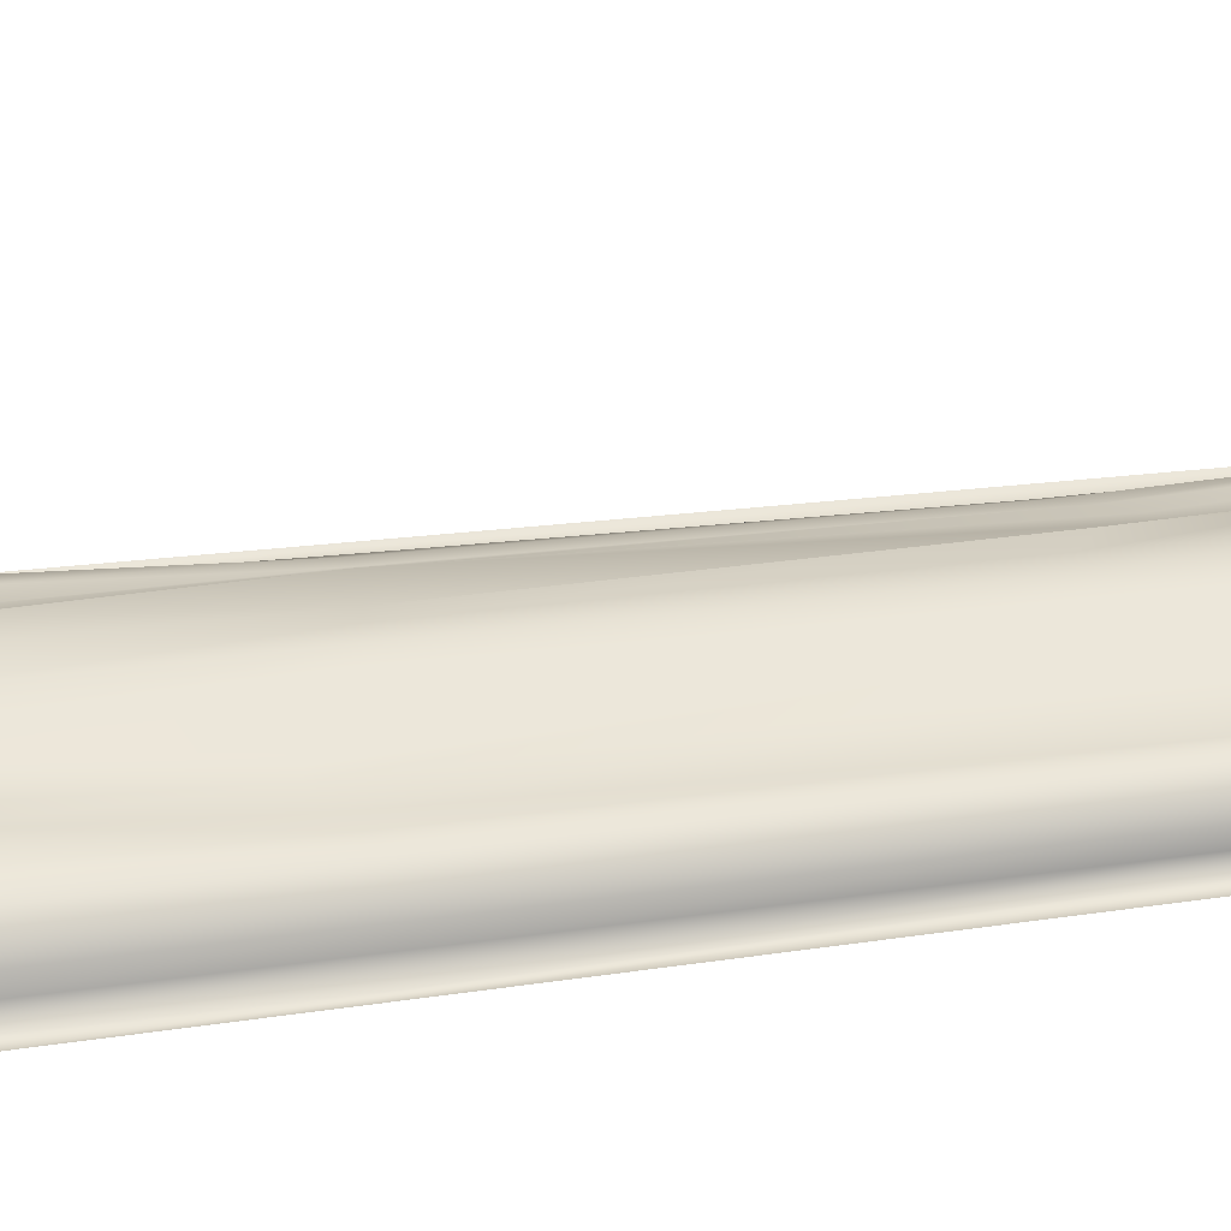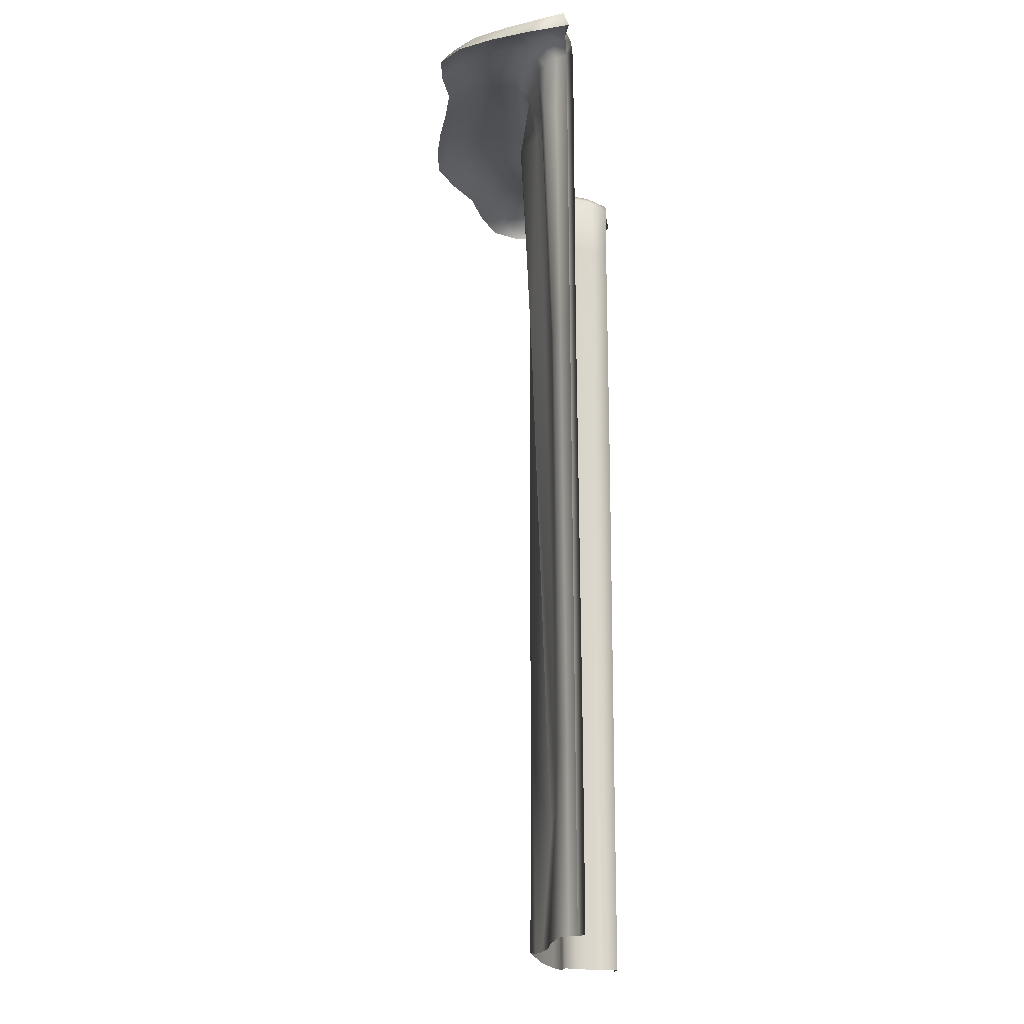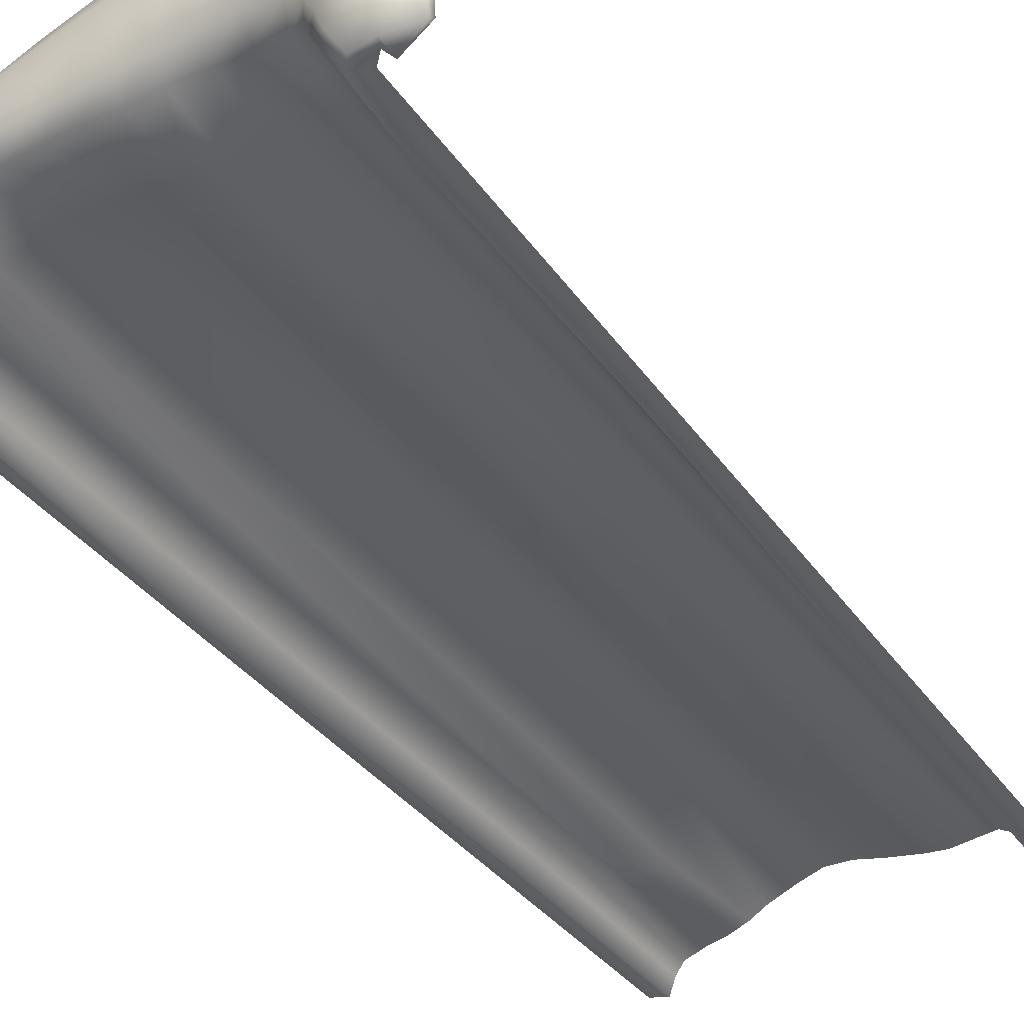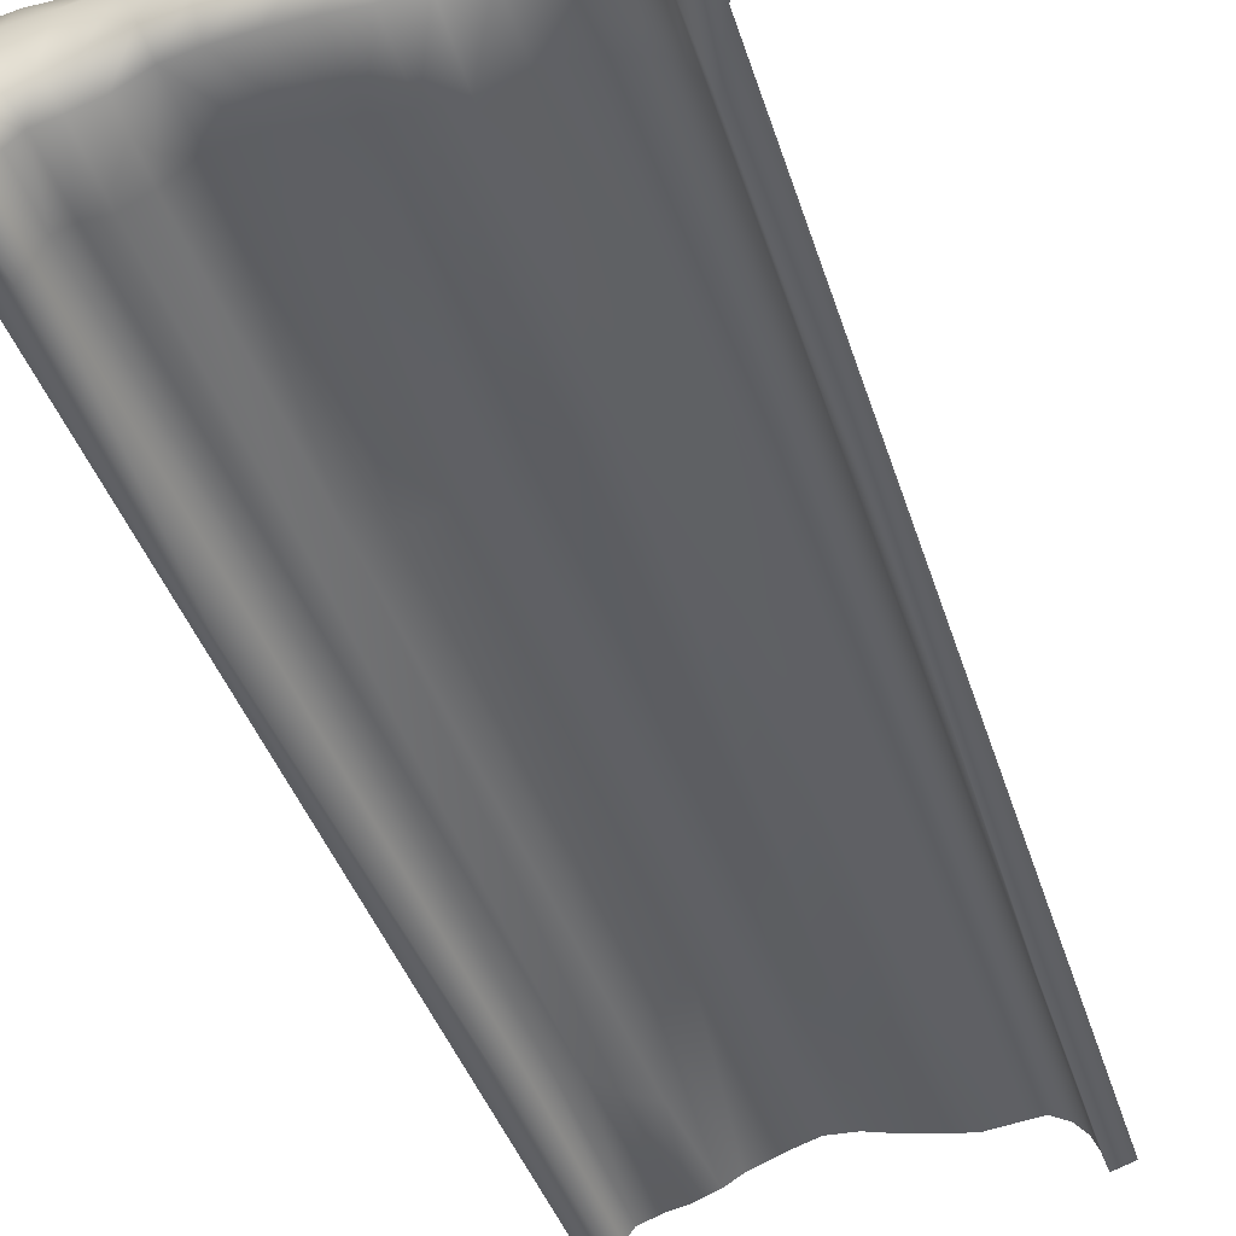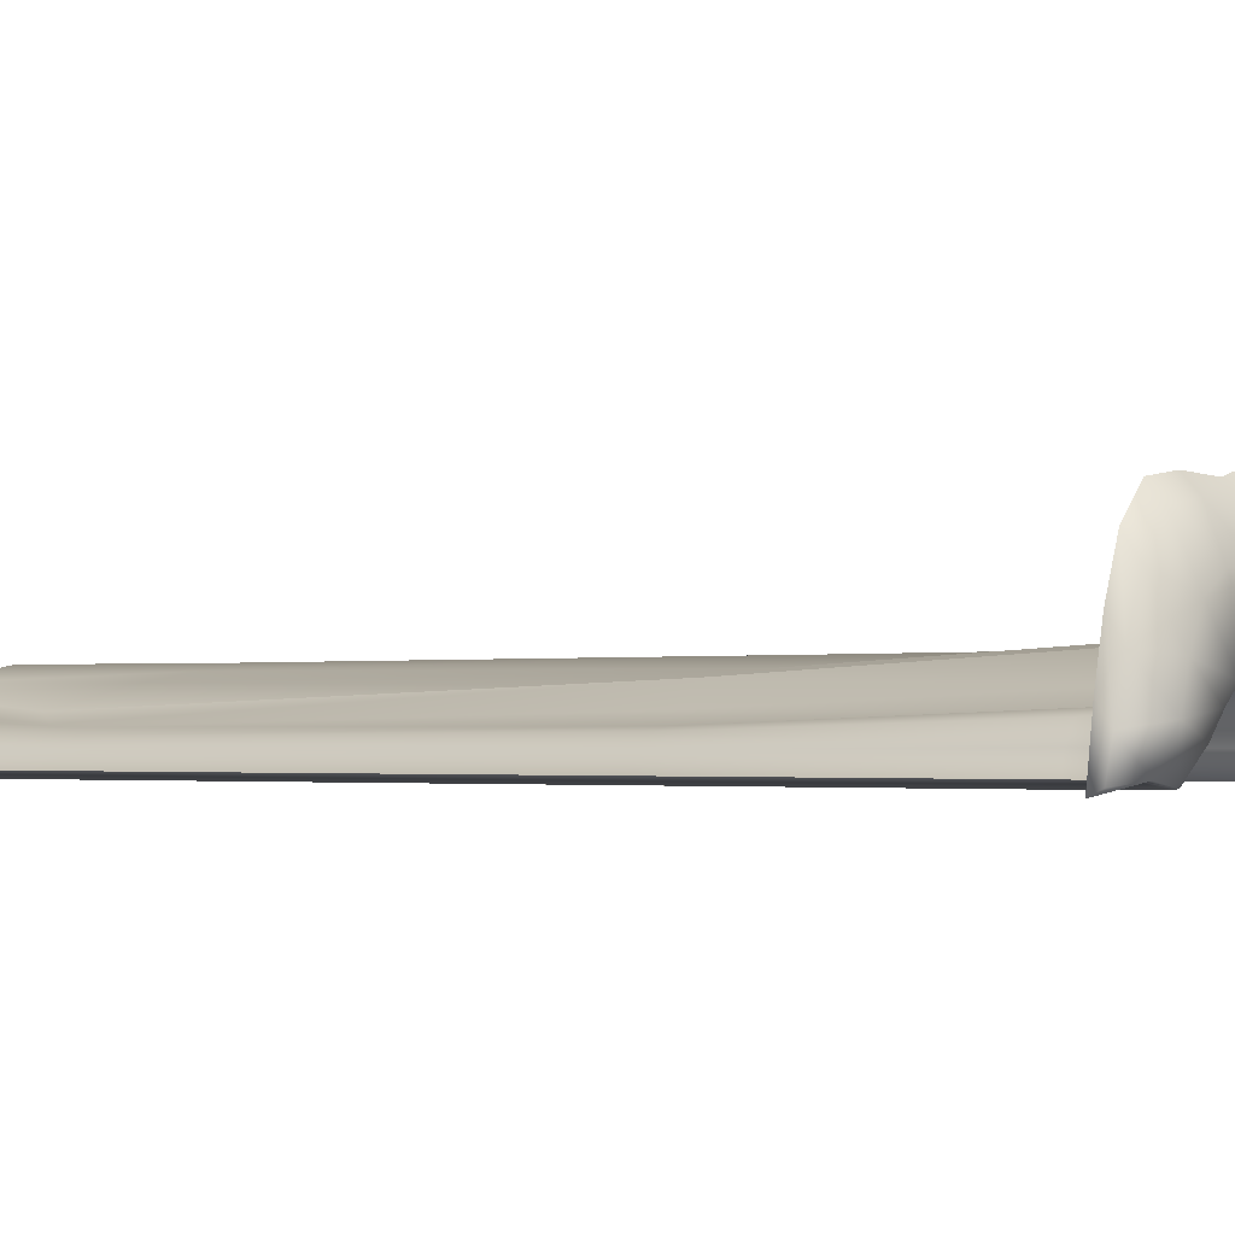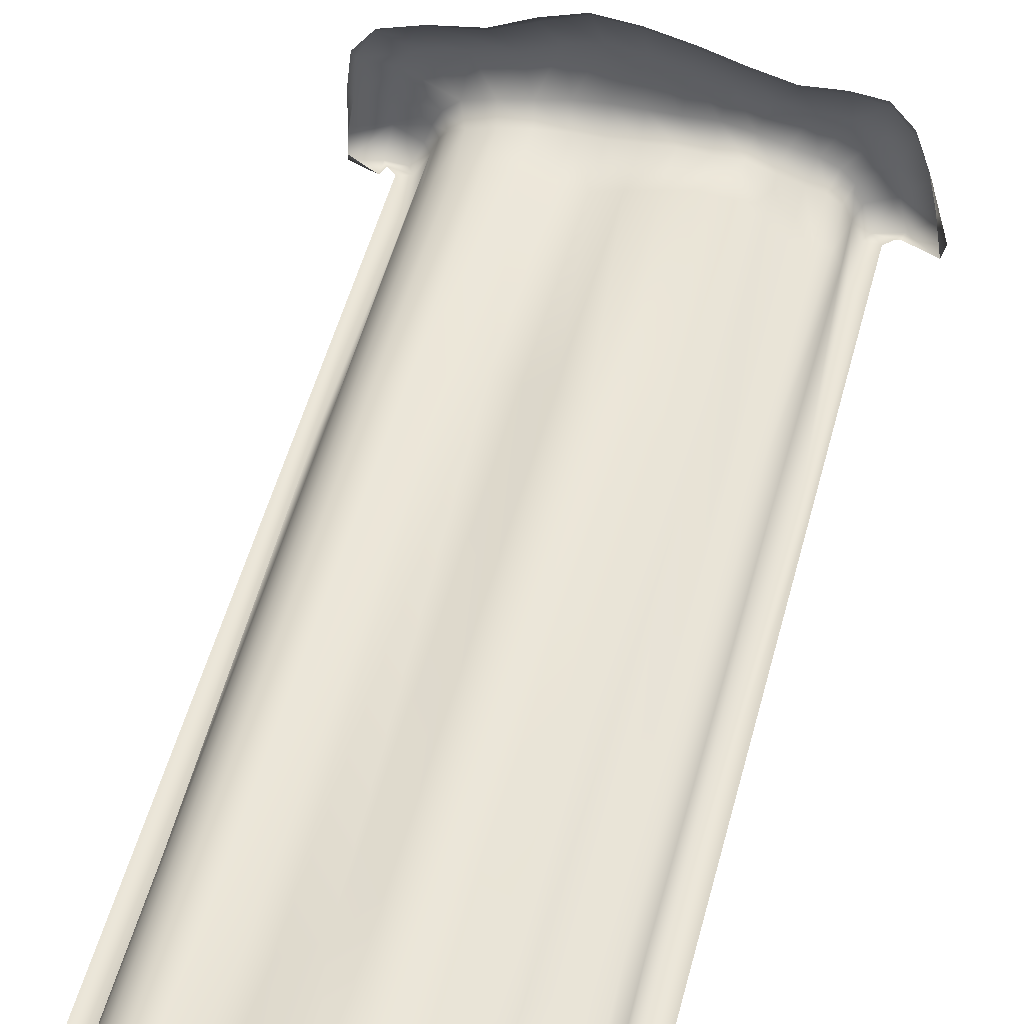
<metadata>
{"format":"obj","ext":"obj","renderer":"f3d","projection":"perspective","resolution":1024,"background":"white","views":[{"elev":41.3,"azim":81.3,"up":"+Y"},{"elev":-18.9,"azim":-81.9,"up":"+Z"},{"elev":-39.4,"azim":32.8,"up":"+Y"},{"elev":-44.4,"azim":18.3,"up":"+Y"},{"elev":-1.8,"azim":-51.8,"up":"+Y"},{"elev":44.1,"azim":-166.9,"up":"+Y"}]}
</metadata>
<code>
g waterfallbetter
v -9.806 -2.926 -38.51
v -8.646 -3.192 -48.09
v -9.621 -2.926 -48.11
v -8.834 -3.198 -38.03
v -10.22 -2.926 -16.77
v -8.352 -2.348 -38.08
v -8.323 -2.329 -48.09
v -9.682 -3.183 -16.05
v -10.48 -2.926 -3.505
v -7.733 -1.888 -38.42
v -7.892 -1.739 -48.1
v -8.851 -2.253 -16.12
v -9.521 -3.182 -2.549
v -10.55 -2.926 0.02272
v -9.216 -2.165 -2.653
v -6.949 -1.627 -39.53
v -6.861 -1.242 -48.31
v -8.154 -1.777 -16.05
v -6.201 -1.526 -41.2
v -6.068 -1.034 -48.42
v -7.481 -1.625 -16.05
v -5.112 -1.112 -42.66
v -4.953 -0.618 -48.46
v -6.845 -1.189 -16.07
v -4.233 -0.2303 -39.14
v -4.158 -0.166 -48.46
v -5.883 -0.3095 -16.09
v -2.762 0.1409 -38.07
v -2.578 0.242 -48.26
v -4.342 -0.5596 -16.09
v -1.423 0.4164 -38.43
v -1.269 0.4834 -48.11
v -2.985 -0.03105 -16.09
v -0.06759 0.3363 -40.17
v 0.04696 0.4106 -48.18
v -1.589 0.375 -15.99
v 1.269 0.1171 -42.17
v 1.348 0.1584 -48.39
v -0.06855 0.1261 -15.17
v 2.838 -0.1909 -43.12
v 3.047 -0.1978 -48.46
v 1.419 -0.7025 -14.08
v 3.984 -0.6325 -41.98
v 4.13 -0.3828 -48.44
v 2.827 -0.8235 -13.61
v 5.467 -0.3793 -39.97
v 5.575 -0.3679 -48.31
v 4.166 -0.8478 -14.1
v 6.563 -0.4209 -38.36
v 6.446 -0.4435 -48.14
v 5.6 -0.3267 -15.28
v 4.24 0.2693 -2.606
v 2.67 -0.2683 -2.605
v 1.243 -0.2114 -2.61
v 7.373 -0.9403 -38.04
v 7.25 -0.9612 -48.1
v 6.833 -0.3775 -15.98
v 5.749 0.08222 -2.599
v -0.1808 0.105 -2.614
v 7.89 -1.561 -38.05
v 7.753 -1.59 -48.1
v -1.642 0.3715 -2.614
v 8.216 -2.301 -38.09
v 8.055 -2.321 -48.09
v -3.152 0.627 -2.61
v 8.468 -3.214 -38.01
v 8.277 -3.215 -48.09
v 9.424 -2.926 -38.51
v 9.242 -2.926 -48.11
v 9.836 -2.926 -16.77
v 9.168 -3.212 -16.02
v 10.09 -2.926 -3.505
v 8.57 -2.259 -16.13
v 9.139 -3.21 -2.504
v 10.15 -2.926 0.00342
v 8.189 -1.497 -16.07
v 9.499 -3.21 0.5463
v 10.65 -2.926 0.5126
v 8.786 -2.233 -2.654
v 7.64 -0.8946 -16.06
v 8.848 -2.237 0.9126
v 8.373 -1.458 -2.574
v 9.857 -3.151 1.043
v 6.975 -0.3607 -2.572
v 7.805 -0.8666 -2.56
v 10.94 -3.047 1.06
v 10.89 -3.053 0.04334
v 8.462 -1.395 0.9654
v 9.244 -2.048 1.384
v 5.766 0.2061 0.1678
v 12.48 -3.113 0.8423
v 12.28 -2.332 0.2058
v 7.134 -0.1345 0.1914
v 8.009 -0.7452 0.6677
v 10.62 -1.49 1.572
v 12.39 -1.749 0.8434
v 12.21 -0.9713 0.2058
v 8.894 -1.12 1.465
v 8.446 -0.3089 1.432
v 10.58 0.1003 1.566
v 12.09 0.2525 0.8462
v 12.17 1.143 0.2058
v 7.592 0.4679 1.306
v 10.29 1.542 1.564
v 11.92 2.244 0.8484
v 11.94 3.041 0.2058
v 9.233 2.496 1.563
v 11.09 3.72 0.8499
v 10.84 4.317 0.2058
v 7.24 2.837 1.563
v 9.024 4.327 0.8507
v 8.709 4.853 0.2058
v 6.055 0.7955 1.314
v 5.062 3.124 1.563
v 6.354 4.506 0.8512
v 6.192 5.114 0.2058
v 4.259 0.3295 0.2459
v 4.457 1.024 1.333
v 2.723 0.1837 0.5558
v 3.332 3.808 1.563
v 4.136 5.306 0.8513
v 4.112 5.95 0.2058
v 1.244 0.01818 0.6553
v 2.895 1.156 1.494
v 1.583 4.134 1.564
v 2.006 5.928 0.8512
v 1.995 6.51 0.2058
v 1.351 1.234 1.506
v -0.2022 -0.03601 0.7984
v -0.1888 3.911 1.564
v -0.1888 5.608 0.8512
v -0.1888 6.218 0.2058
v -1.69 -0.01832 0.8407
v -0.1833 1.073 1.642
v -2.384 4.962 0.8512
v -2.373 5.65 0.2058
v -3.145 -0.2788 0.9758
v -1.695 1.057 1.59
v -1.961 3.493 1.564
v -4.514 4.199 0.8513
v -4.49 4.964 0.2058
v -3.252 0.9237 1.779
v -3.709 3.009 1.563
v -4.558 -0.05364 0.671
v -6.616 3.656 0.8512
v -6.566 4.393 0.2058
v -5.421 2.385 1.563
v -4.798 0.7267 1.575
v -8.65 3.785 0.8507
v -8.59 4.454 0.2058
v -7.175 2.175 1.563
v -6.247 0.3865 1.435
v -10.3 3.494 0.8498
v -10.25 4.213 0.2058
v -8.749 2.069 1.563
v -11.44 2.09 0.8482
v -11.4 2.983 0.2058
v -5.973 -0.2943 0.3453
v -7.477 -0.03091 1.564
v -9.87 1.335 1.564
v -12.21 0.1492 0.8458
v -12.11 1.044 0.2058
v -8.407 -0.5883 1.694
v -10.56 -0.04537 1.567
v -7.116 -0.7639 0.4488
v -12.77 -1.749 0.843
v -12.57 -0.9786 0.2058
v -10.98 -1.497 1.572
v -13.16 -3.07 0.8421
v -12.96 -3.328 0.2058
v -11.37 -2.919 1.048
v -11.27 -2.926 0.5514
v -11.01 -2.926 0.5091
v -9.993 -3.132 0.9603
v -9.062 -1.235 1.655
v -9.533 -2.052 1.499
v -9.658 -3.168 0.4611
v -9.191 -2.211 0.5169
v -8.716 -1.494 0.432
v -8.783 -1.425 -2.557
v -8.031 -1.067 0.5232
v -7.992 -1.185 -2.558
v -6.988 -1.227 -2.577
v -5.912 -0.632 -2.598
v -4.648 0.4301 -2.607
g waterfallbetter_0
f 3 2 1
f 2 4 1
f 5 1 4
f 6 4 2
f 7 6 2
f 8 5 4
f 9 5 8
f 10 6 7
f 11 10 7
f 6 12 4
f 12 8 4
f 12 6 10
f 13 9 8
f 14 9 13
f 12 15 8
f 15 13 8
f 16 10 11
f 17 16 11
f 18 12 10
f 15 12 18
f 19 16 17
f 20 19 17
f 16 21 10
f 21 18 10
f 22 19 20
f 23 22 20
f 19 24 16
f 24 21 16
f 25 22 23
f 26 25 23
f 22 27 19
f 27 24 19
f 28 25 26
f 29 28 26
f 25 30 22
f 30 27 22
f 31 28 29
f 32 31 29
f 28 33 25
f 33 30 25
f 34 31 32
f 35 34 32
f 31 36 28
f 36 33 28
f 37 34 35
f 38 37 35
f 34 39 31
f 39 36 31
f 40 37 38
f 41 40 38
f 37 42 34
f 42 39 34
f 43 40 41
f 44 43 41
f 40 45 37
f 45 42 37
f 46 43 44
f 47 46 44
f 43 48 40
f 48 45 40
f 48 43 46
f 49 46 47
f 50 49 47
f 51 48 46
f 51 46 49
f 48 52 45
f 52 48 51
f 45 53 42
f 52 53 45
f 42 54 39
f 53 54 42
f 55 49 50
f 56 55 50
f 57 51 49
f 57 49 55
f 58 52 51
f 58 51 57
f 54 59 39
f 39 59 36
f 60 55 56
f 61 60 56
f 59 62 36
f 36 62 33
f 63 60 61
f 64 63 61
f 62 65 33
f 33 65 30
f 66 63 64
f 67 66 64
f 68 66 67
f 69 68 67
f 66 68 70
f 71 66 70
f 66 71 63
f 71 70 72
f 63 73 60
f 71 73 63
f 74 71 72
f 71 74 73
f 74 72 75
f 73 76 60
f 60 76 55
f 77 74 75
f 75 78 77
f 74 79 73
f 73 79 76
f 76 80 55
f 80 57 55
f 77 81 74
f 81 79 74
f 79 82 76
f 76 82 80
f 82 79 81
f 78 83 77
f 77 83 81
f 84 57 80
f 84 58 57
f 82 85 80
f 85 84 80
f 86 83 78
f 87 86 78
f 88 82 81
f 85 82 88
f 83 89 81
f 83 86 89
f 81 89 88
f 90 58 84
f 52 58 90
f 91 86 87
f 92 91 87
f 93 84 85
f 93 90 84
f 94 85 88
f 94 93 85
f 86 95 89
f 95 86 91
f 96 91 92
f 96 95 91
f 97 96 92
f 89 98 88
f 88 98 94
f 89 95 98
f 94 99 93
f 98 99 94
f 95 100 98
f 100 95 96
f 98 100 99
f 101 96 97
f 101 100 96
f 102 101 97
f 99 103 93
f 93 103 90
f 100 104 99
f 104 100 101
f 99 104 103
f 105 101 102
f 105 104 101
f 106 105 102
f 107 104 105
f 104 107 103
f 108 105 106
f 108 107 105
f 109 108 106
f 103 107 110
f 110 107 108
f 111 108 109
f 111 110 108
f 112 111 109
f 103 113 90
f 113 103 110
f 114 110 111
f 113 110 114
f 115 111 112
f 115 114 111
f 116 115 112
f 90 113 117
f 117 52 90
f 53 52 117
f 118 113 114
f 113 118 117
f 119 53 117
f 117 118 119
f 54 53 119
f 120 114 115
f 118 114 120
f 121 115 116
f 121 120 115
f 122 121 116
f 123 54 119
f 59 54 123
f 118 124 119
f 124 118 120
f 119 124 123
f 125 120 121
f 124 120 125
f 126 121 122
f 126 125 121
f 127 126 122
f 124 128 123
f 128 124 125
f 129 59 123
f 123 128 129
f 130 125 126
f 128 125 130
f 131 126 127
f 131 130 126
f 132 131 127
f 129 133 59
f 133 62 59
f 128 134 129
f 134 128 130
f 129 134 133
f 135 131 132
f 136 135 132
f 133 137 62
f 137 65 62
f 134 138 133
f 134 130 138
f 133 138 137
f 139 130 131
f 130 139 138
f 135 139 131
f 140 135 136
f 141 140 136
f 138 142 137
f 138 139 142
f 143 139 135
f 140 143 135
f 139 143 142
f 137 144 65
f 137 142 144
f 145 140 141
f 146 145 141
f 147 143 140
f 145 147 140
f 142 143 148
f 142 148 144
f 143 147 148
f 149 145 146
f 150 149 146
f 151 147 145
f 149 151 145
f 148 147 152
f 147 151 152
f 153 149 150
f 154 153 150
f 155 151 149
f 153 155 149
f 156 153 154
f 157 156 154
f 144 148 158
f 148 152 158
f 152 151 159
f 151 155 159
f 160 155 153
f 156 160 153
f 161 156 157
f 162 161 157
f 155 160 163
f 159 155 163
f 164 160 156
f 161 164 156
f 163 160 164
f 152 159 165
f 158 152 165
f 166 161 162
f 167 166 162
f 168 164 161
f 166 168 161
f 169 166 167
f 170 169 167
f 169 171 166
f 171 169 170
f 171 168 166
f 172 171 170
f 171 172 173
f 174 171 173
f 168 171 174
f 173 14 174
f 175 164 168
f 175 163 164
f 176 168 174
f 176 175 168
f 14 177 174
f 176 174 177
f 177 14 13
f 178 176 177
f 177 13 178
f 175 176 178
f 13 15 178
f 163 175 179
f 179 175 178
f 178 15 180
f 179 178 180
f 180 15 18
f 181 163 179
f 179 180 181
f 159 163 181
f 165 159 181
f 182 180 18
f 180 182 181
f 181 182 165
f 21 182 18
f 182 183 165
f 183 182 21
f 165 183 158
f 24 183 21
f 183 184 158
f 184 183 24
f 158 184 144
f 27 184 24
f 184 185 144
f 185 184 27
f 144 185 65
f 30 185 27
f 65 185 30

</code>
